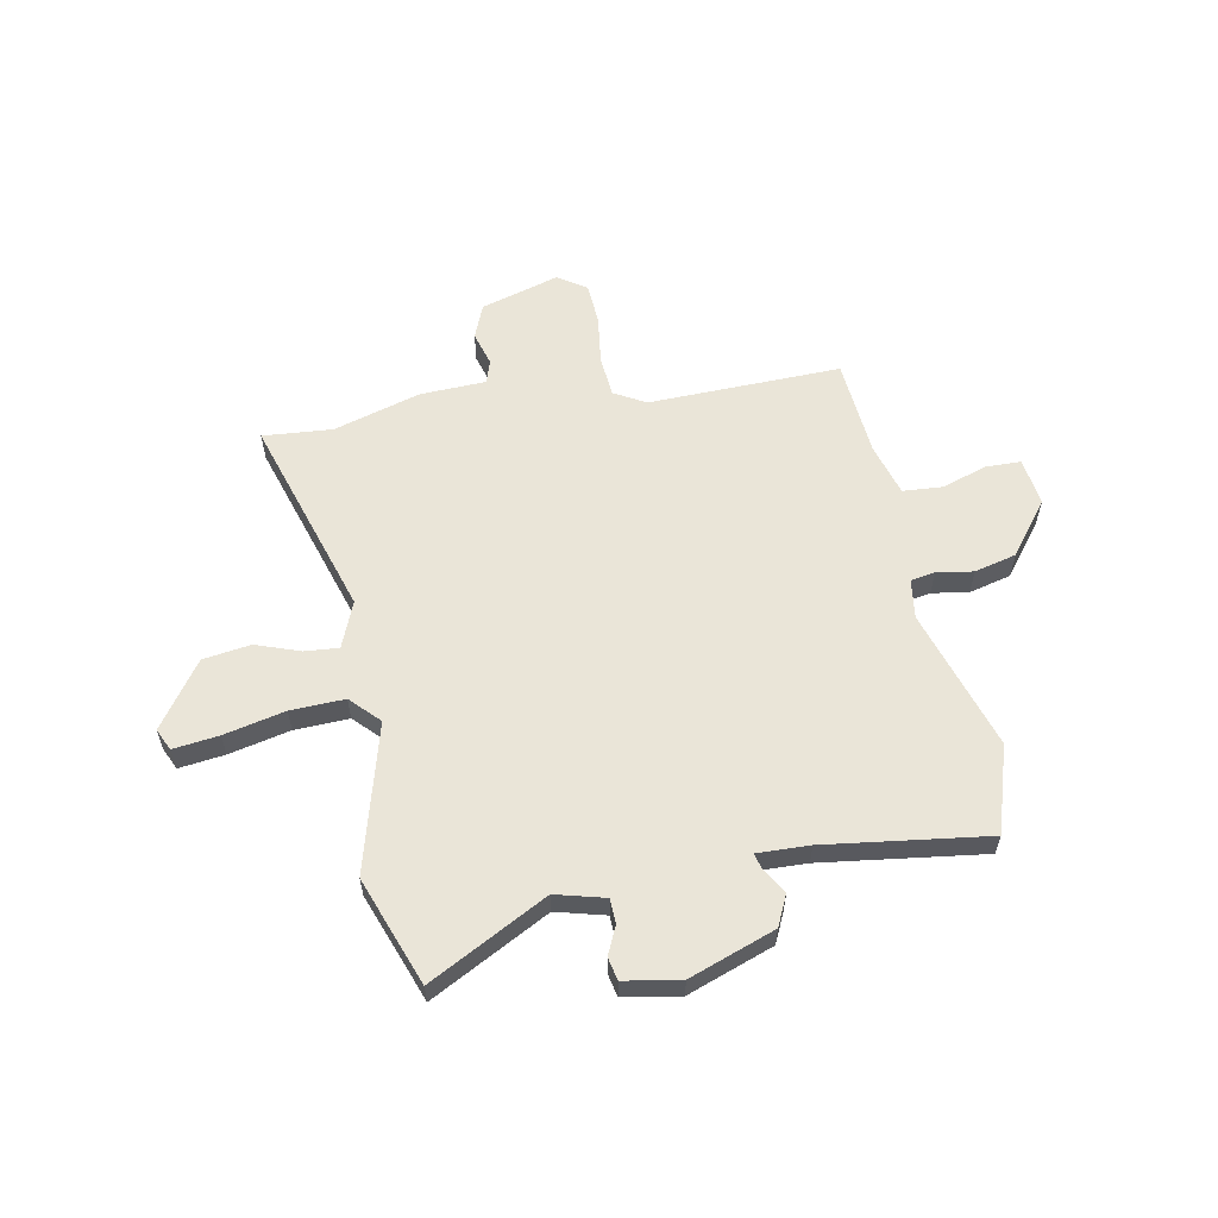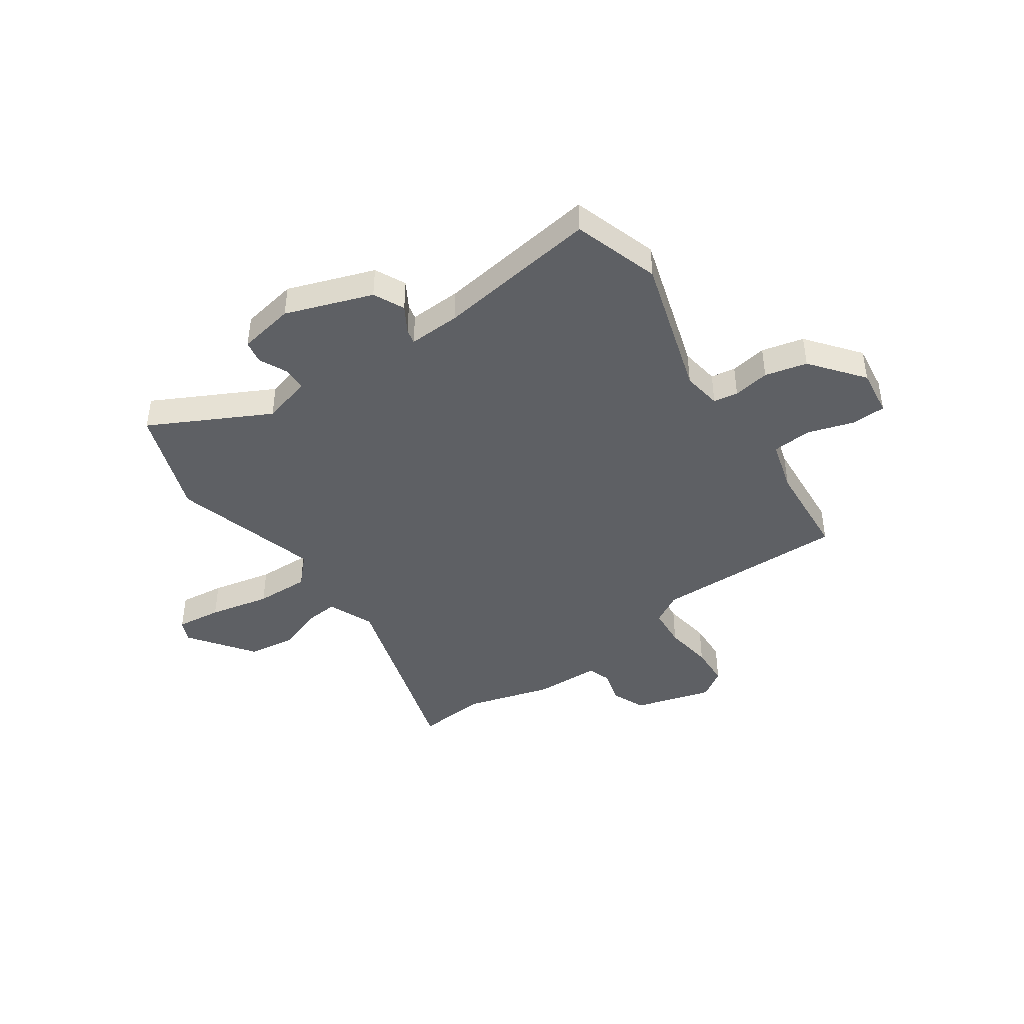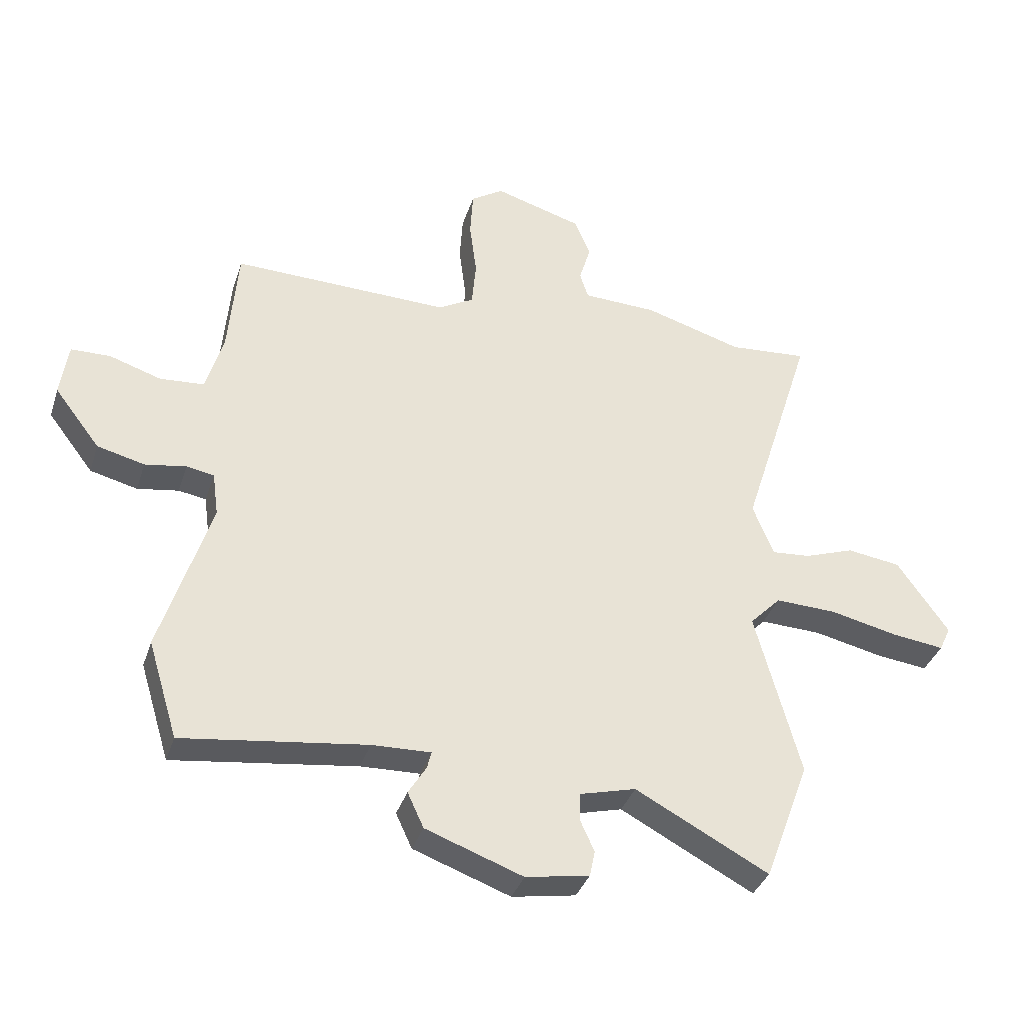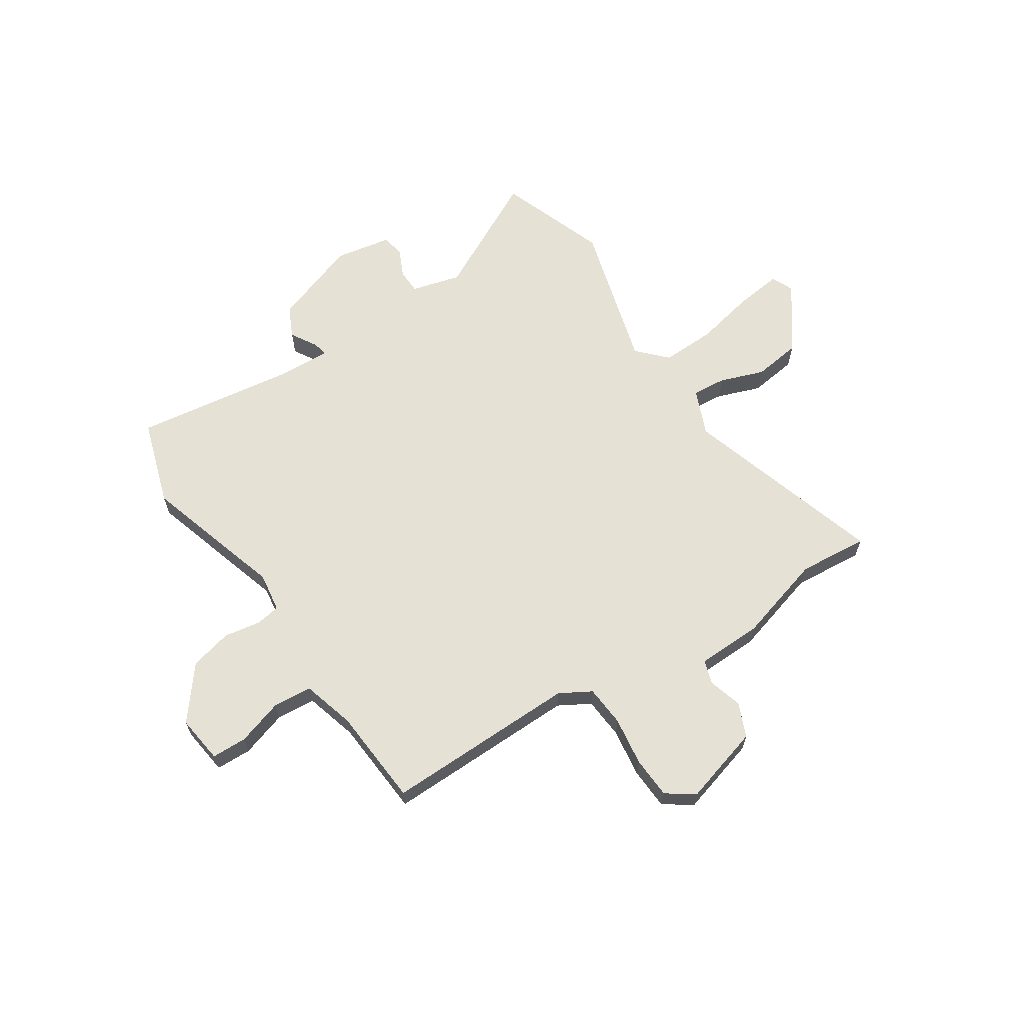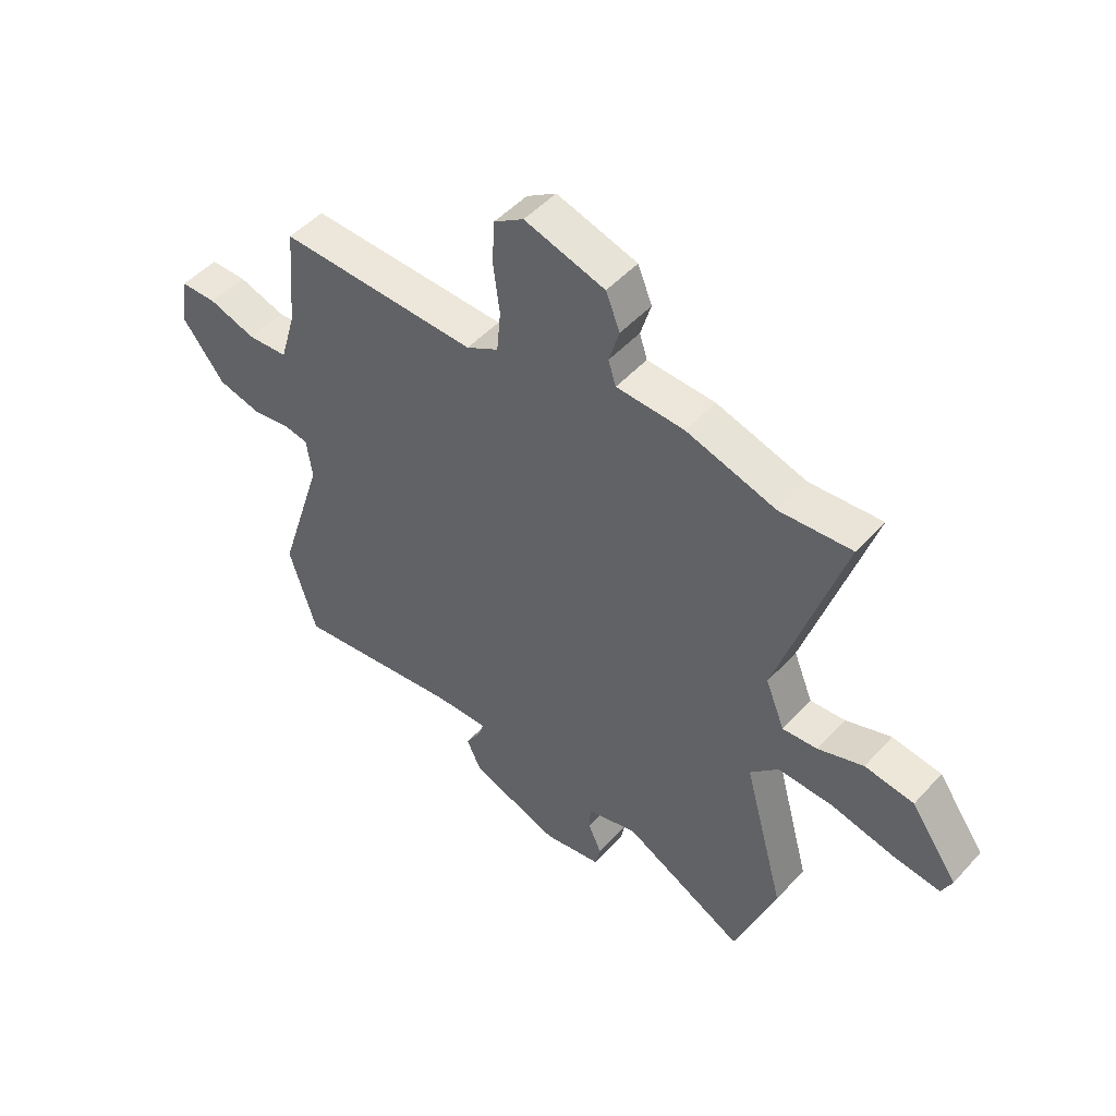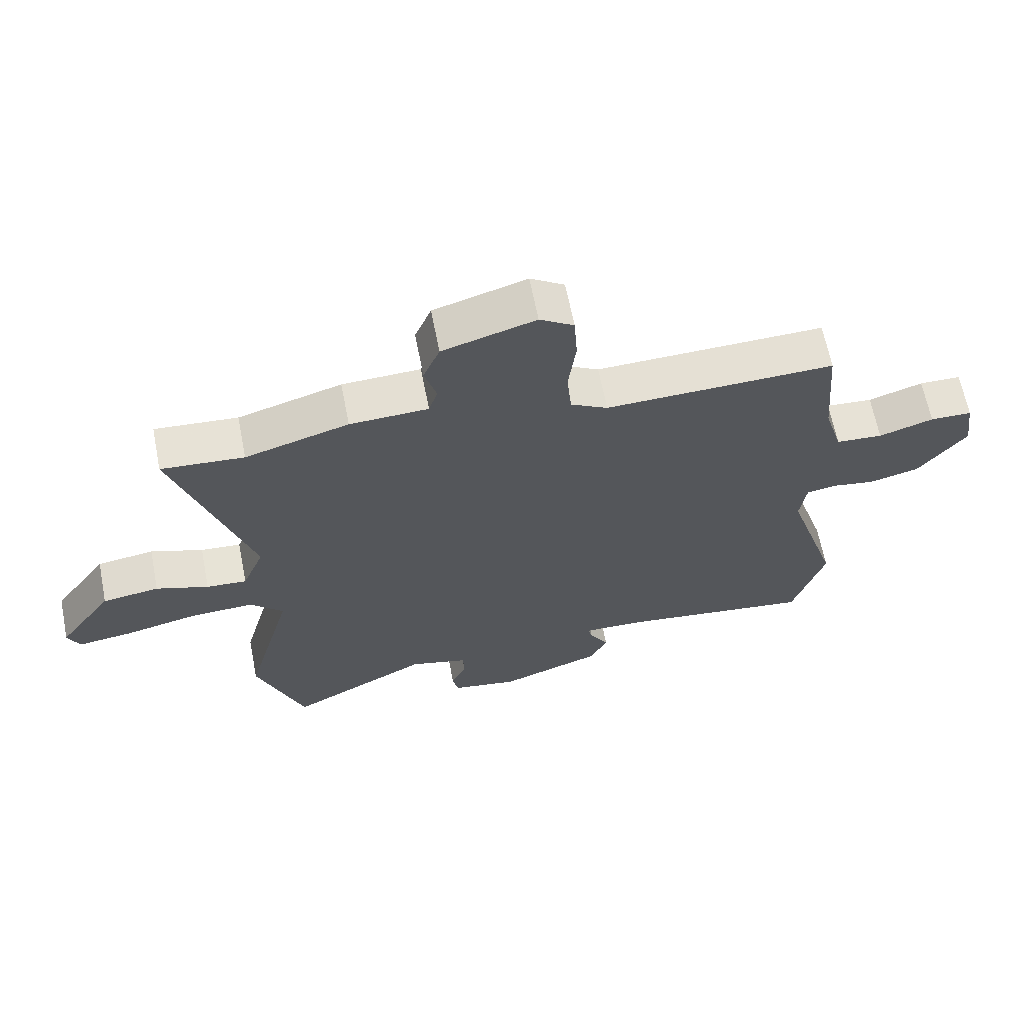
<metadata>
{"format":"obj","ext":"obj","renderer":"f3d","projection":"perspective","resolution":1024,"background":"white","views":[{"elev":59.2,"azim":169.4,"up":"+Y"},{"elev":-43.0,"azim":-144.6,"up":"+Y"},{"elev":-35.8,"azim":-17.0,"up":"+Z"},{"elev":64.3,"azim":-32.6,"up":"+Y"},{"elev":48.9,"azim":40.1,"up":"+Z"},{"elev":64.8,"azim":168.9,"up":"+Z"}]}
</metadata>
<code>
v 0.472 0.07 0.498
v 0.603 0.07 0.508
v 0.483 0.07 0.13
v 0.518 0.07 0.043
v 0.582 0.07 0.048
v 0.665 0.07 0.077
v 0.755 0.07 0.064
v 0.841 0.07 -0.058
v 0.822 0.07 -0.099
v 0.736 0.07 -0.088
v 0.621 0.07 -0.062
v 0.519 0.07 -0.058
v 0.467 0.07 -0.111
v 0.542 0.07 -0.389
v 0.466 0.07 -0.592
v 0.244 0.07 -0.474
v 0.151 0.07 -0.498
v 0.149 0.07 -0.544
v 0.173 0.07 -0.597
v 0.164 0.07 -0.64
v 0.058 0.07 -0.658
v -0.104 0.07 -0.599
v -0.131 0.07 -0.541
v -0.101 0.07 -0.492
v -0.094 0.07 -0.464
v -0.192 0.07 -0.467
v -0.498 0.07 -0.507
v -0.548 0.07 -0.344
v -0.464 0.07 -0.079
v -0.474 0.07 -0.005
v -0.52 0.07 0.003
v -0.589 0.07 -0.008
v -0.668 0.07 0.012
v -0.744 0.07 0.111
v -0.731 0.07 0.201
v -0.665 0.07 0.202
v -0.579 0.07 0.174
v -0.505 0.07 0.179
v -0.476 0.07 0.277
v -0.46 0.07 0.462
v -0.097 0.07 0.452
v -0.038 0.07 0.485
v -0.031 0.07 0.562
v -0.043 0.07 0.655
v -0.038 0.07 0.733
v 0.016 0.07 0.768
v 0.163 0.07 0.724
v 0.189 0.07 0.66
v 0.17 0.07 0.596
v 0.184 0.07 0.552
v 0.308 0.07 0.547
v 0.472 0 0.498
v 0.603 0 0.508
v 0.483 0 0.13
v 0.518 0 0.043
v 0.582 0 0.048
v 0.665 0 0.077
v 0.755 0 0.064
v 0.841 0 -0.058
v 0.822 0 -0.099
v 0.736 0 -0.088
v 0.621 0 -0.062
v 0.519 0 -0.058
v 0.467 0 -0.111
v 0.542 0 -0.389
v 0.466 0 -0.592
v 0.244 0 -0.474
v 0.151 0 -0.498
v 0.149 0 -0.544
v 0.173 0 -0.597
v 0.164 0 -0.64
v 0.058 0 -0.658
v -0.104 0 -0.599
v -0.131 0 -0.541
v -0.101 0 -0.492
v -0.094 0 -0.464
v -0.192 0 -0.467
v -0.498 0 -0.507
v -0.548 0 -0.344
v -0.464 0 -0.079
v -0.474 0 -0.005
v -0.52 0 0.003
v -0.589 0 -0.008
v -0.668 0 0.012
v -0.744 0 0.111
v -0.731 0 0.201
v -0.665 0 0.202
v -0.579 0 0.174
v -0.505 0 0.179
v -0.476 0 0.277
v -0.46 0 0.462
v -0.097 0 0.452
v -0.038 0 0.485
v -0.031 0 0.562
v -0.043 0 0.655
v -0.038 0 0.733
v 0.016 0 0.768
v 0.163 0 0.724
v 0.189 0 0.66
v 0.17 0 0.596
v 0.184 0 0.552
v 0.308 0 0.547
f 50 51 1
f 46 47 48 49
f 46 49 50
f 43 44 45 46
f 42 43 46 50
f 41 42 50 1
f 39 40 41
f 38 39 41 1
f 34 35 36 37
f 34 37 38
f 31 32 33 34
f 30 31 34 38
f 26 27 28 29
f 25 26 29 30
f 21 22 23 24
f 21 24 25
f 18 19 20 21
f 17 18 21 25
f 16 17 25 30
f 13 14 15 16
f 8 9 10 11
f 8 11 12
f 5 6 7 8
f 4 5 8 12
f 3 4 12 13
f 1 2 3
f 13 16 30 38
f 1 3 13 38
f 52 102 101
f 100 99 98 97
f 101 100 97
f 97 96 95 94
f 101 97 94 93
f 52 101 93 92
f 92 91 90
f 52 92 90 89
f 88 87 86 85
f 89 88 85
f 85 84 83 82
f 89 85 82 81
f 80 79 78 77
f 81 80 77 76
f 75 74 73 72
f 76 75 72
f 72 71 70 69
f 76 72 69 68
f 81 76 68 67
f 67 66 65 64
f 62 61 60 59
f 63 62 59
f 59 58 57 56
f 63 59 56 55
f 64 63 55 54
f 54 53 52
f 89 81 67 64
f 89 64 54 52
f 1 52 53 2
f 2 53 54 3
f 3 54 55 4
f 4 55 56 5
f 5 56 57 6
f 6 57 58 7
f 7 58 59 8
f 8 59 60 9
f 9 60 61 10
f 10 61 62 11
f 11 62 63 12
f 12 63 64 13
f 13 64 65 14
f 14 65 66 15
f 15 66 67 16
f 16 67 68 17
f 17 68 69 18
f 18 69 70 19
f 19 70 71 20
f 20 71 72 21
f 21 72 73 22
f 22 73 74 23
f 23 74 75 24
f 24 75 76 25
f 25 76 77 26
f 26 77 78 27
f 27 78 79 28
f 28 79 80 29
f 29 80 81 30
f 30 81 82 31
f 31 82 83 32
f 32 83 84 33
f 33 84 85 34
f 34 85 86 35
f 35 86 87 36
f 36 87 88 37
f 37 88 89 38
f 38 89 90 39
f 39 90 91 40
f 40 91 92 41
f 41 92 93 42
f 42 93 94 43
f 43 94 95 44
f 44 95 96 45
f 45 96 97 46
f 46 97 98 47
f 47 98 99 48
f 48 99 100 49
f 49 100 101 50
f 50 101 102 51
f 51 102 52 1

</code>
